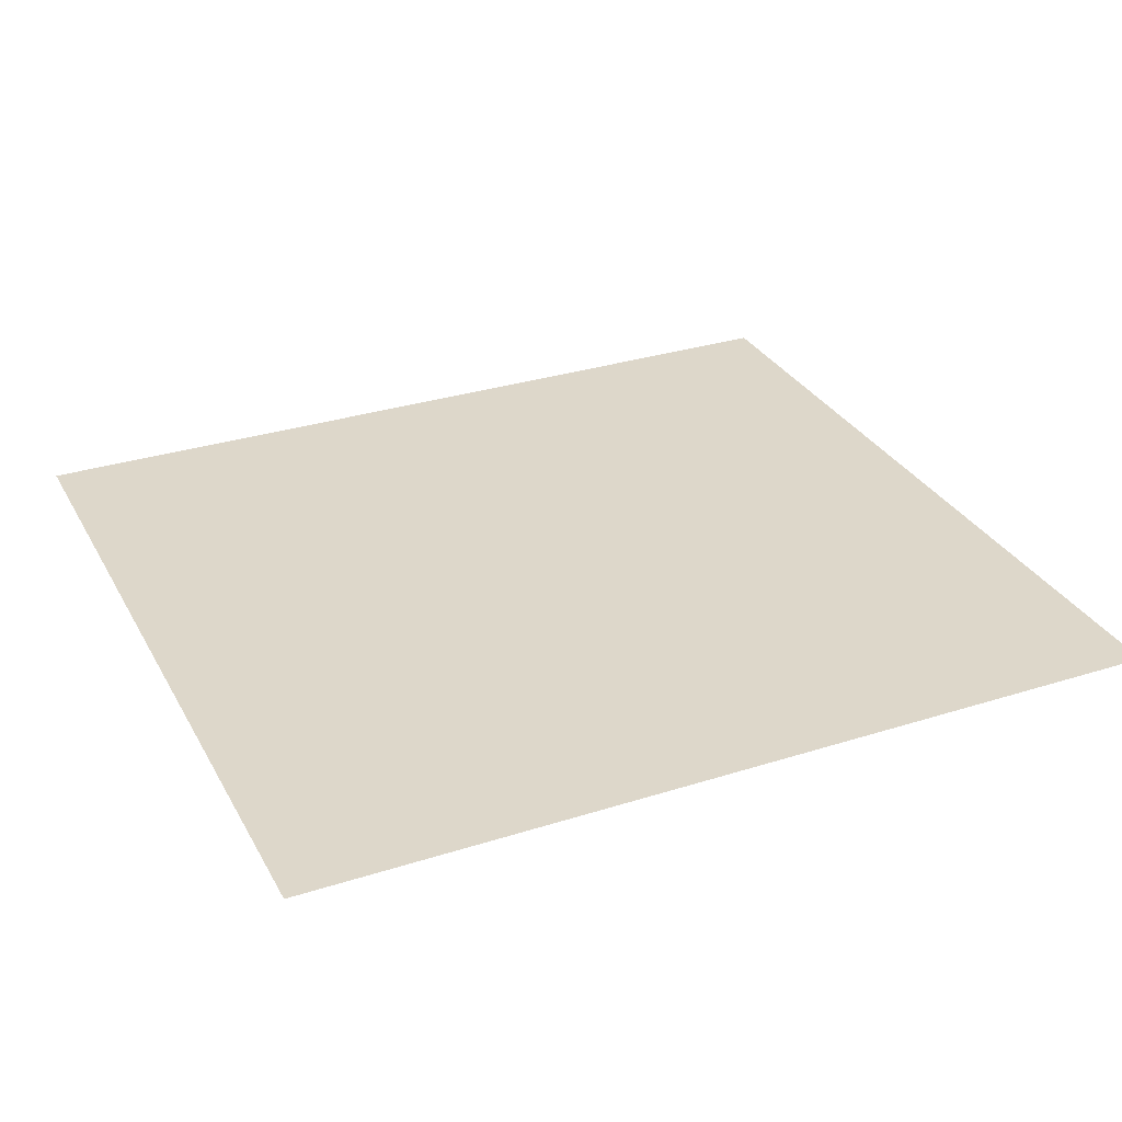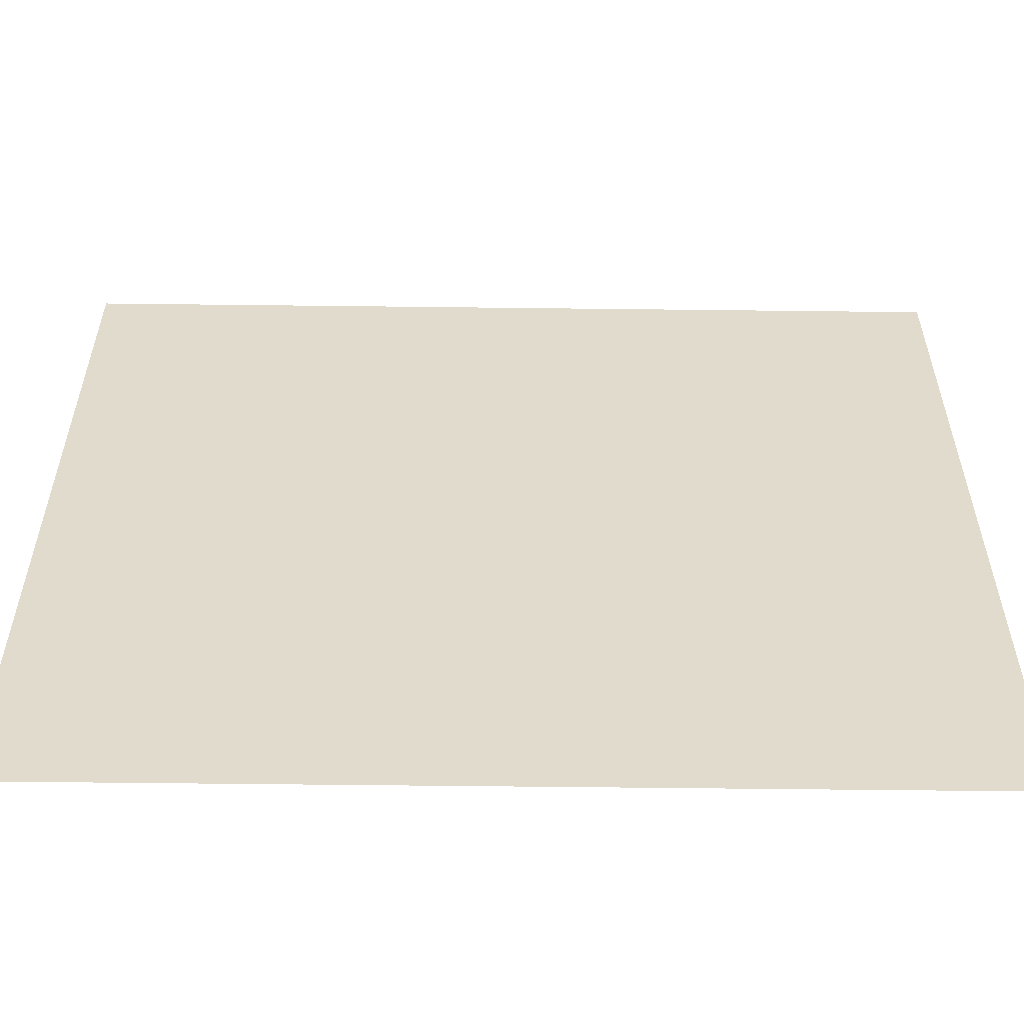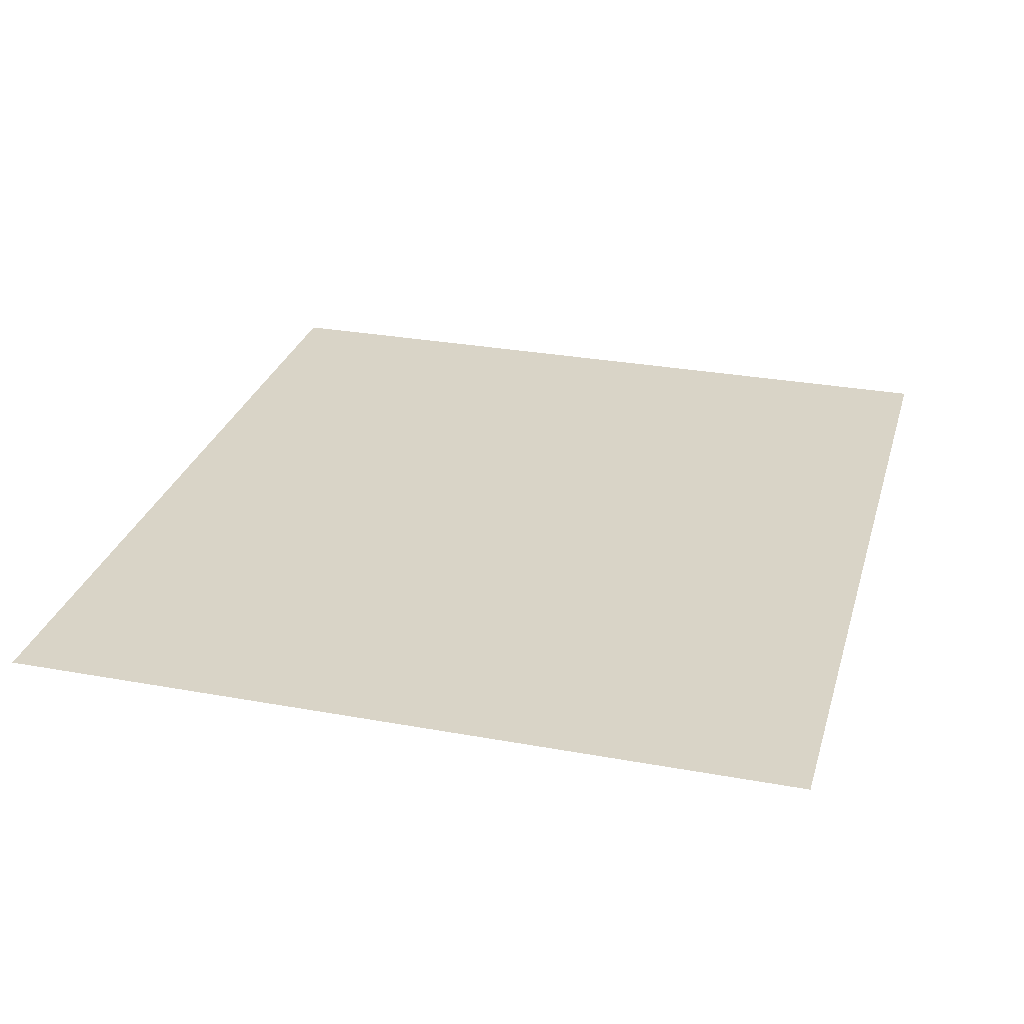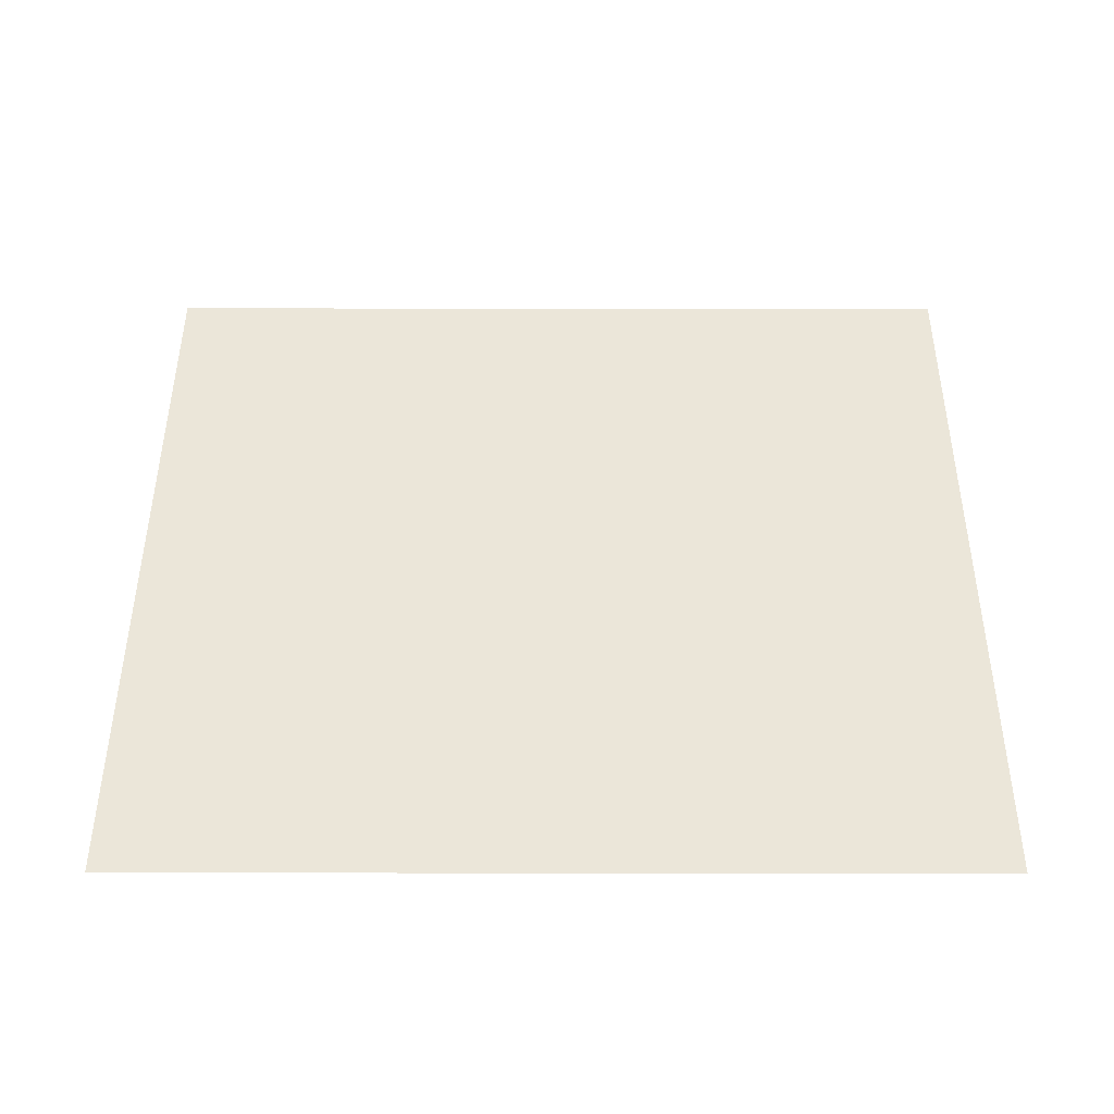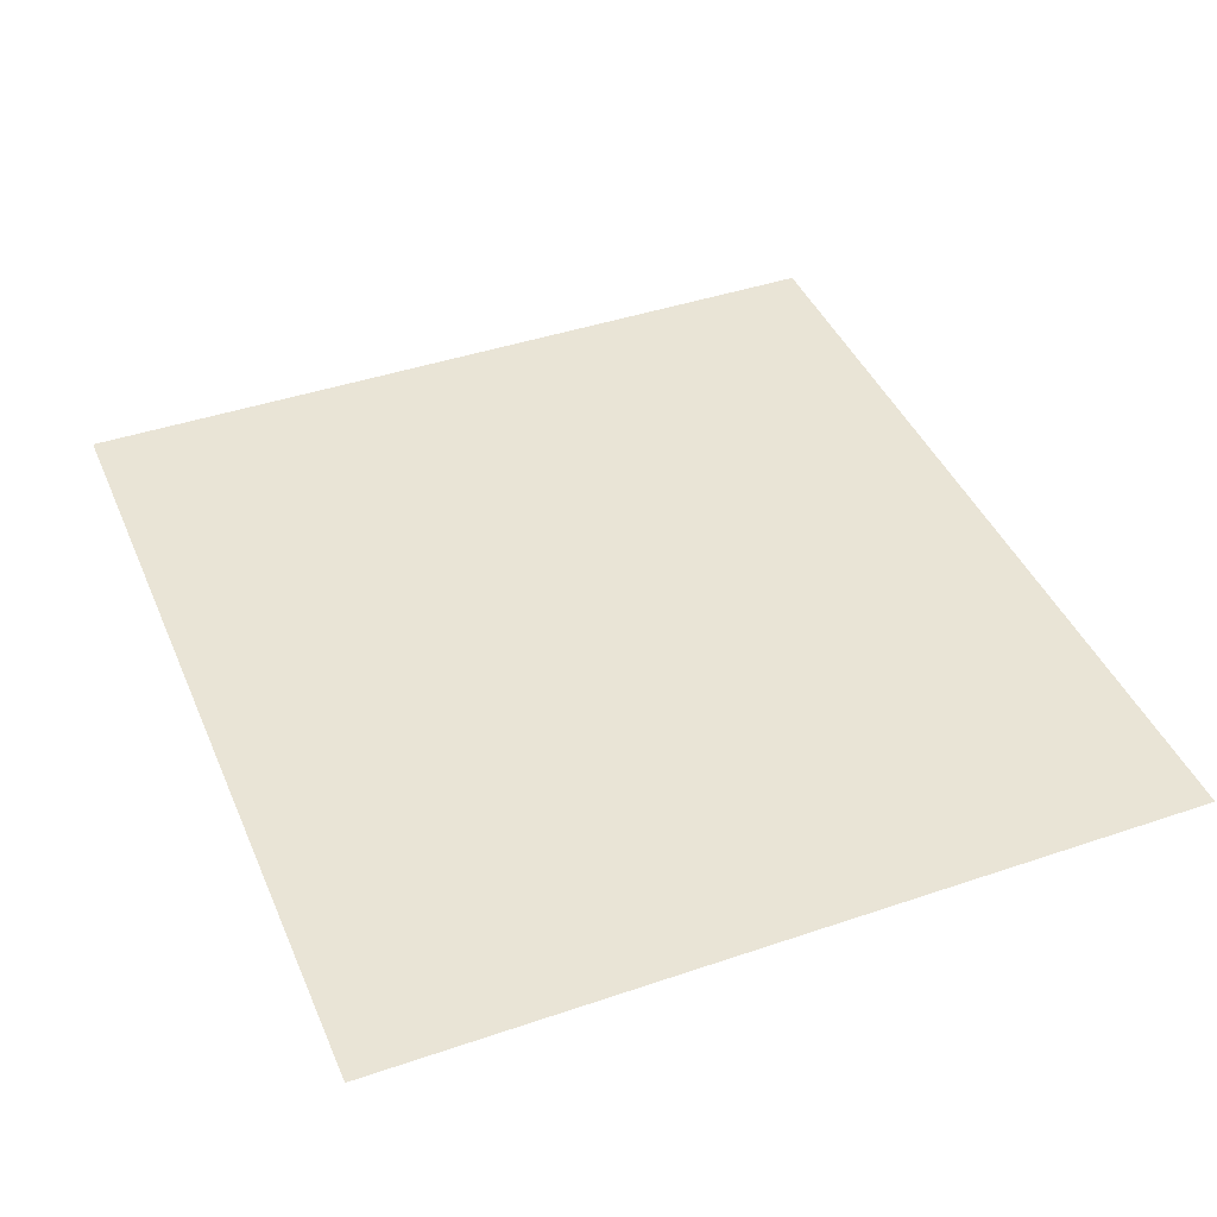
<metadata>
{"format":"obj","ext":"obj","renderer":"f3d","projection":"perspective","resolution":1024,"background":"white","views":[{"elev":30.9,"azim":155.5,"up":"+Z"},{"elev":-56.9,"azim":179.3,"up":"+Y"},{"elev":28.8,"azim":-74.7,"up":"+Z"},{"elev":46.7,"azim":-179.9,"up":"+Z"},{"elev":42.5,"azim":67.9,"up":"+Z"}]}
</metadata>
<code>
o sky.001_sky.002
v 17.98 123.2 -292.4
v -38.89 123.2 -292.4
v -38.89 70.77 -292.4
v 17.98 70.77 -292.4
f 1 2 3
f 1 3 4

</code>
